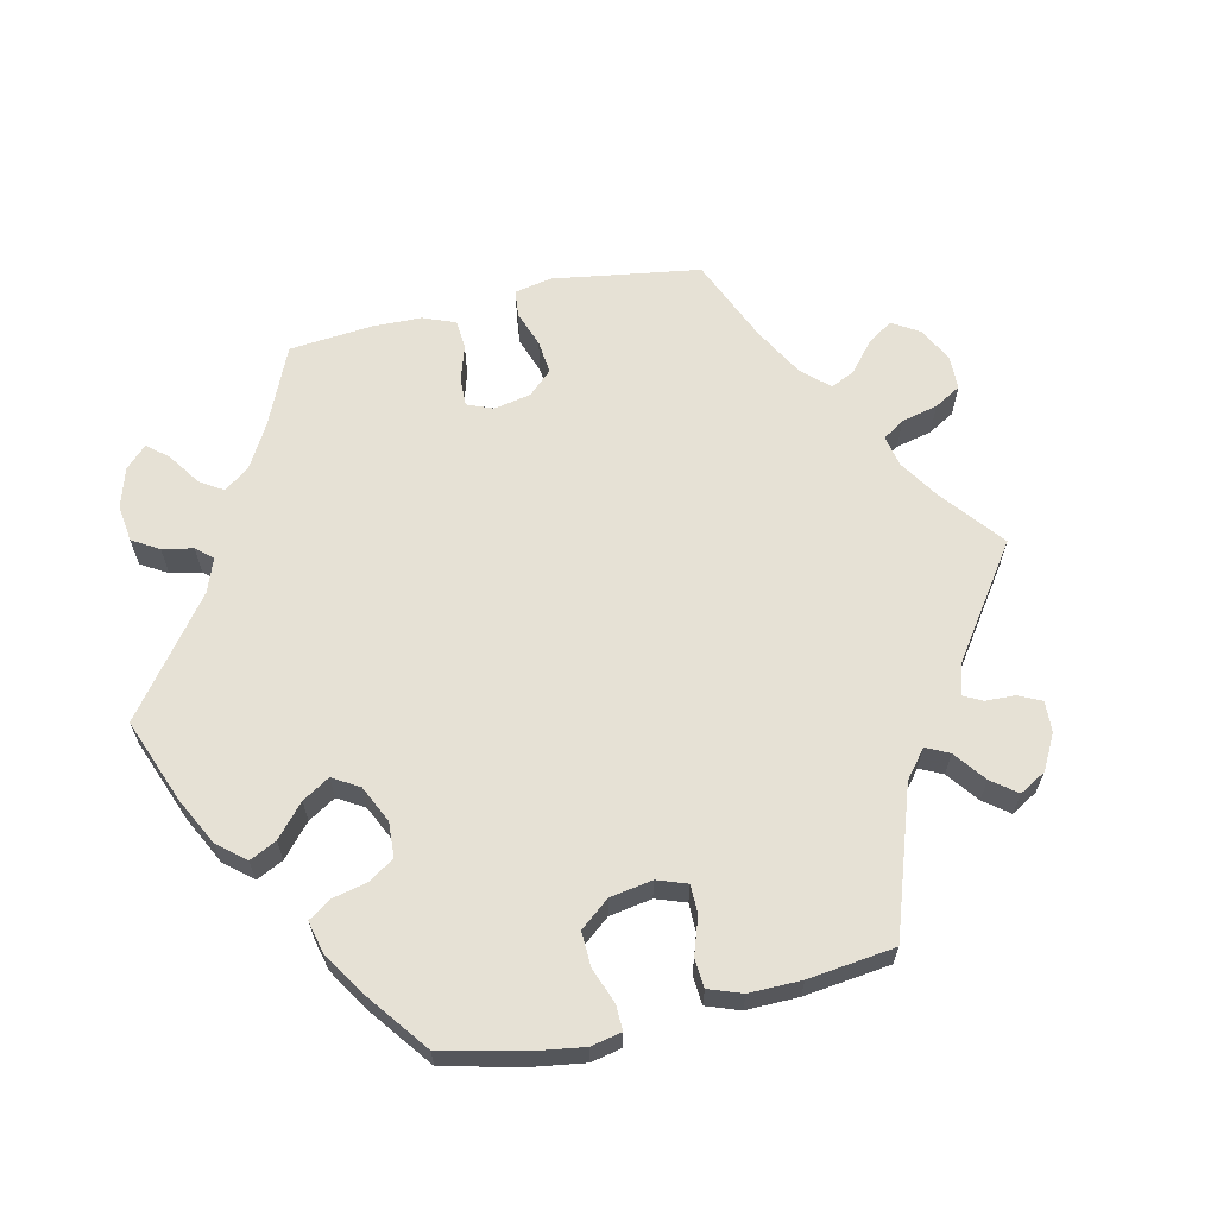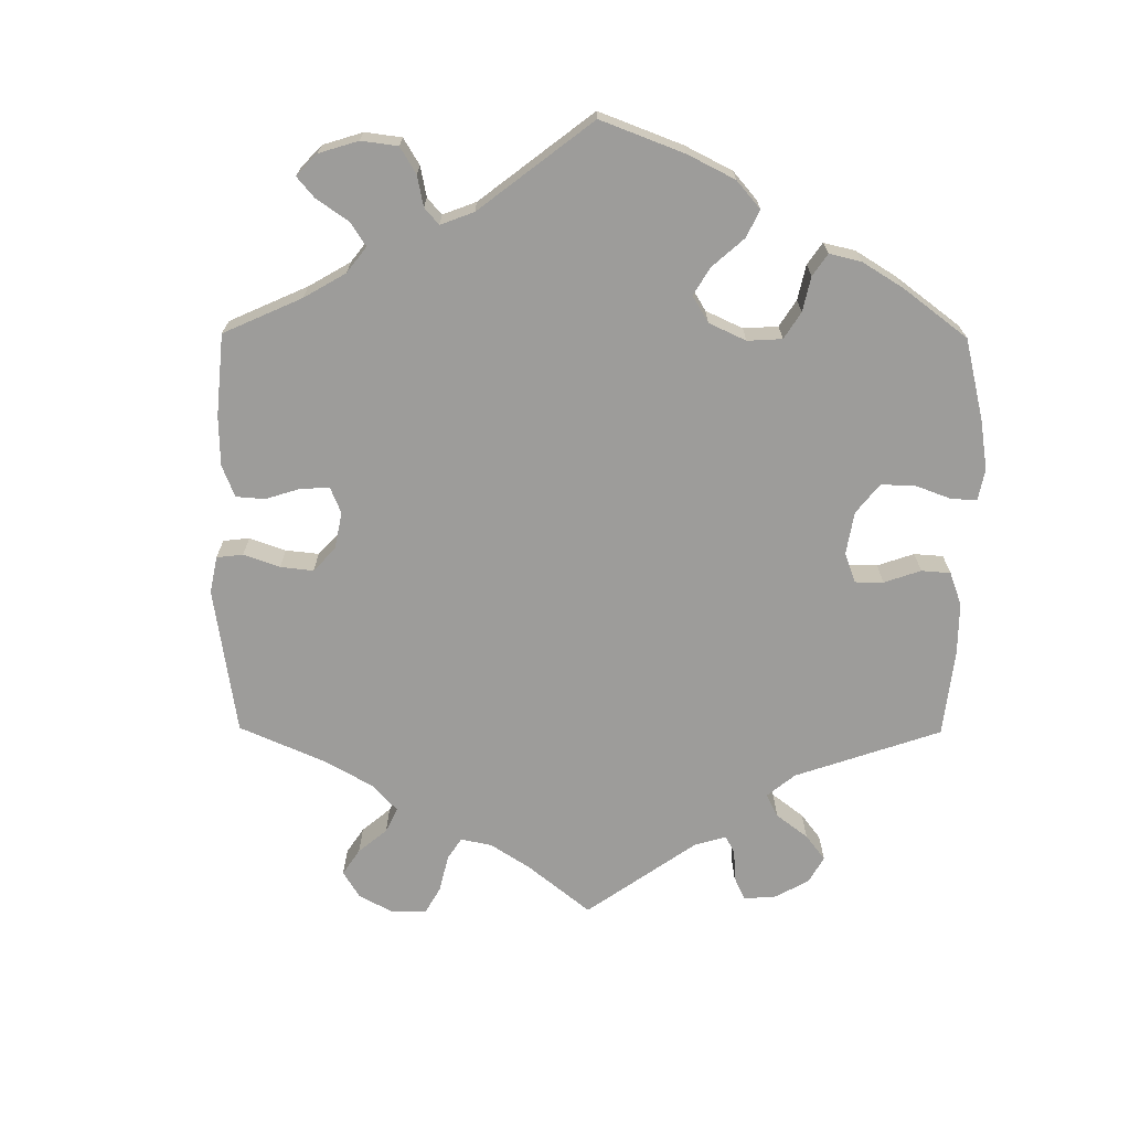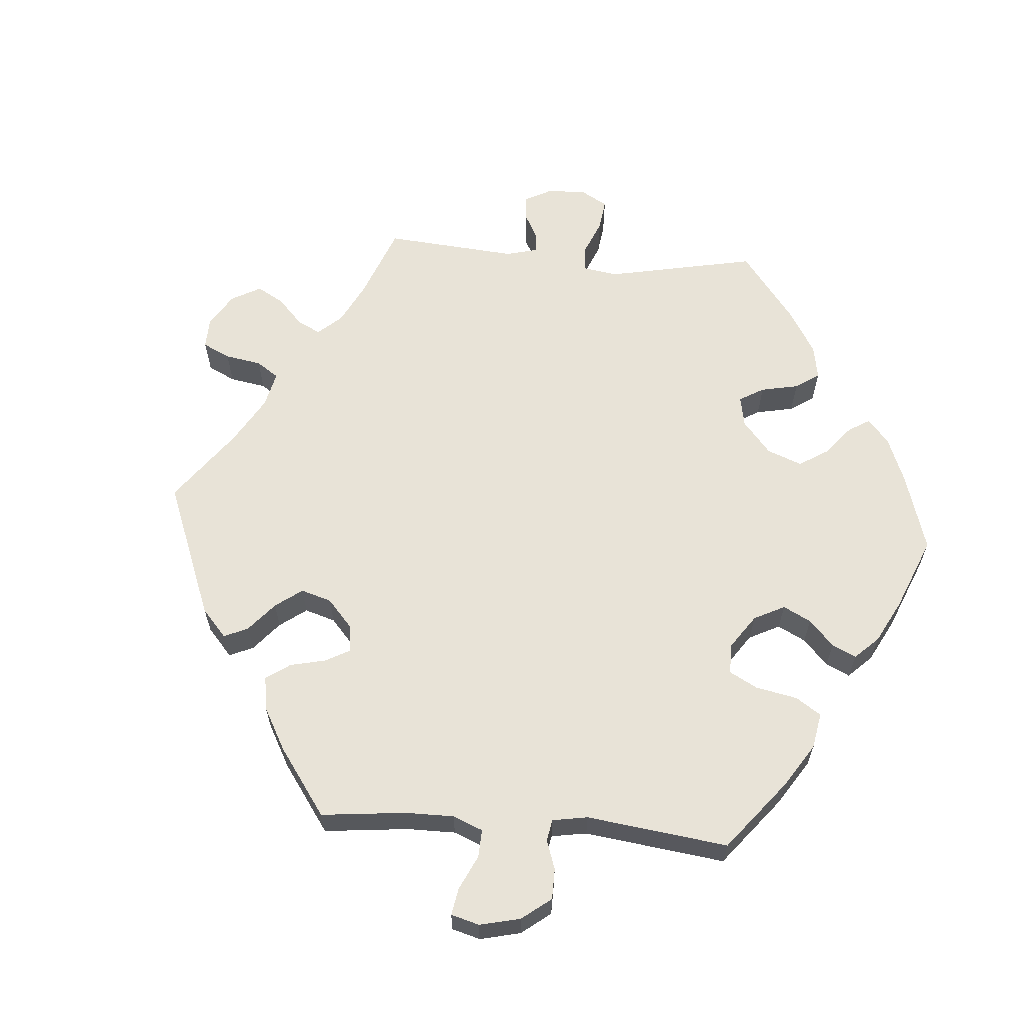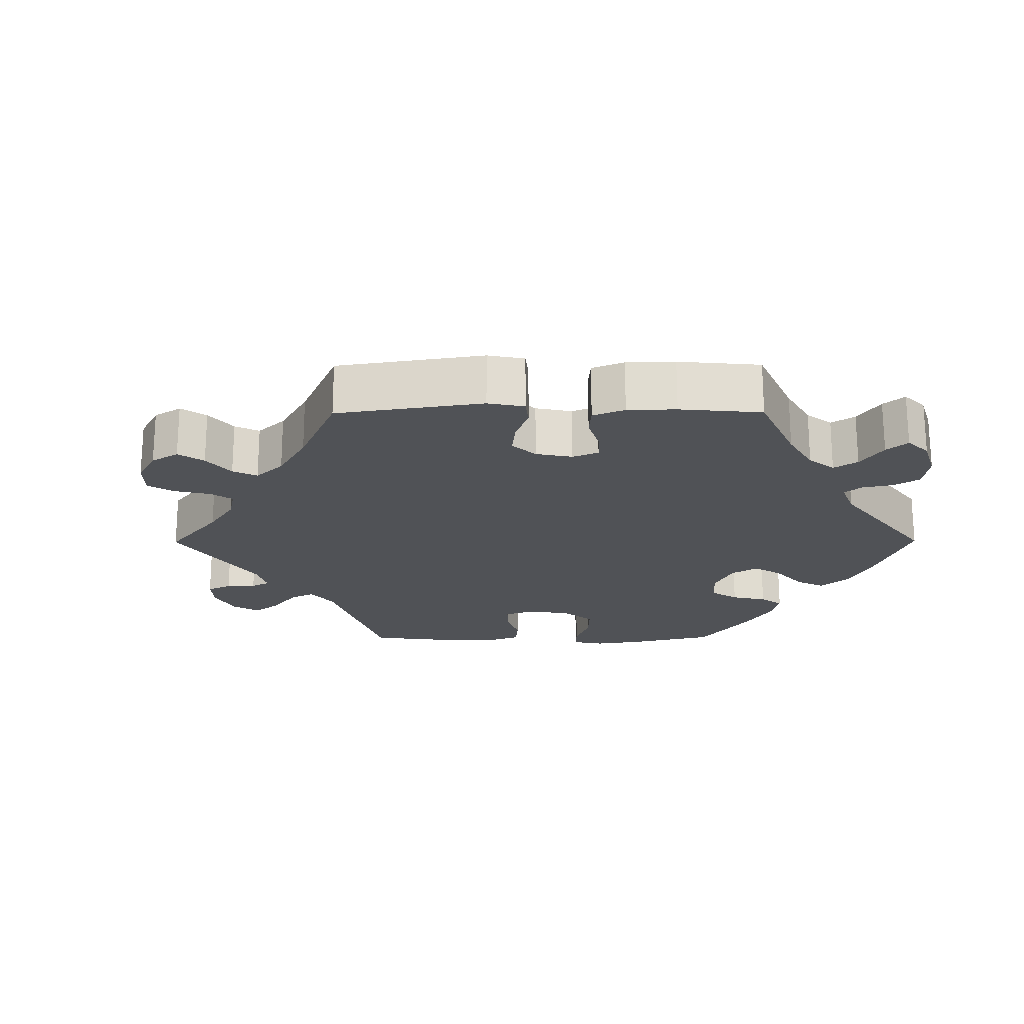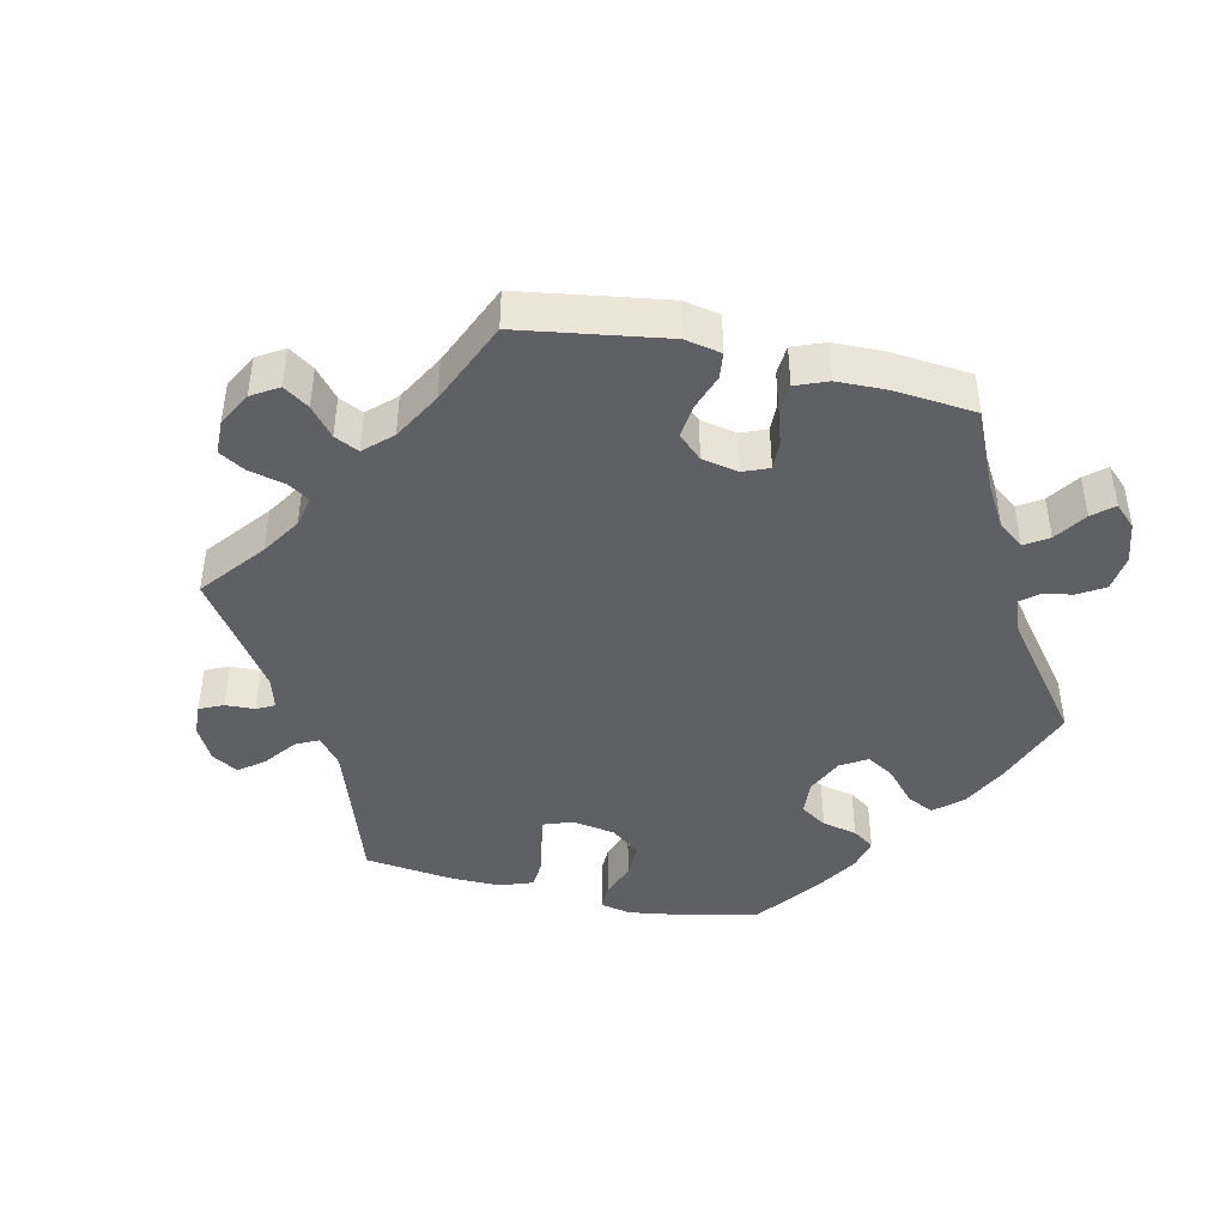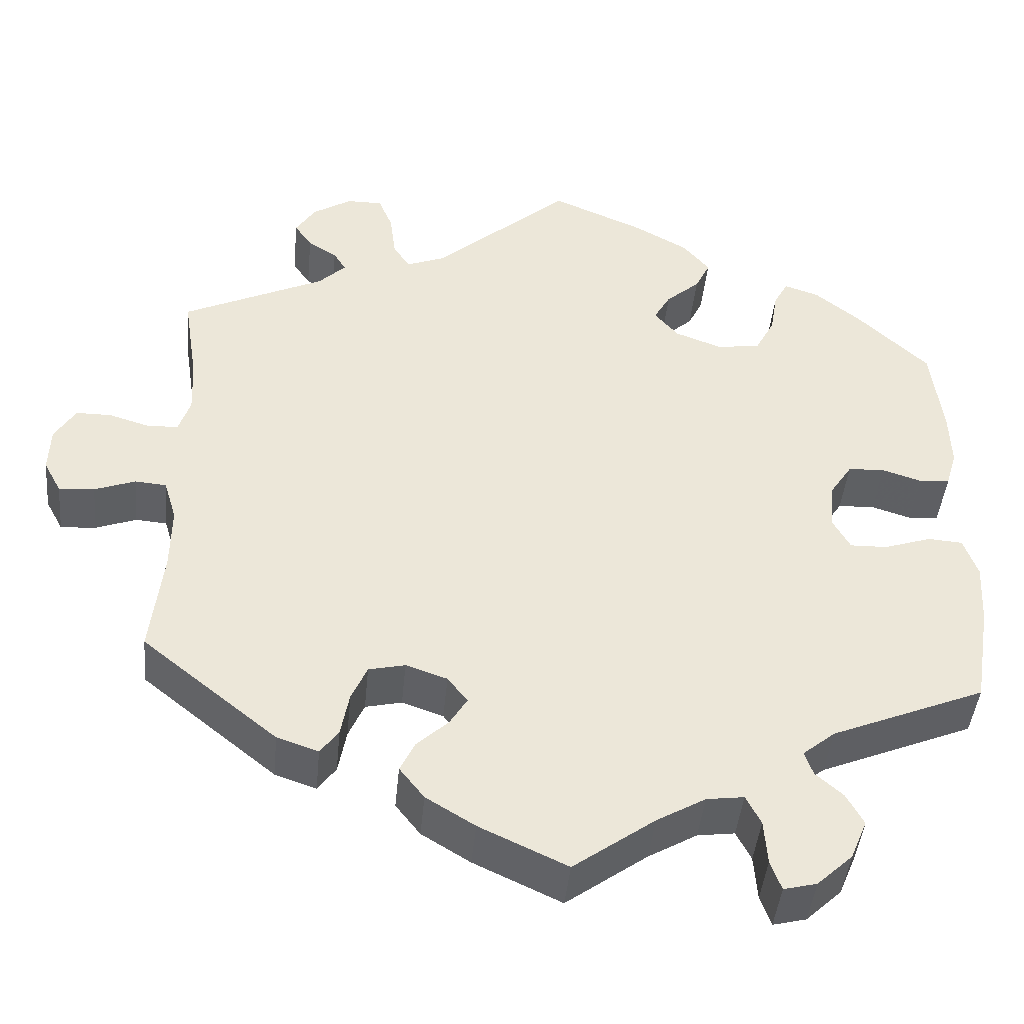
<metadata>
{"format":"obj","ext":"obj","renderer":"f3d","projection":"perspective","resolution":1024,"background":"white","views":[{"elev":64.1,"azim":-42.9,"up":"+Y"},{"elev":-70.2,"azim":-120.4,"up":"+Y"},{"elev":62.2,"azim":-145.5,"up":"+Y"},{"elev":-20.9,"azim":150.3,"up":"+Y"},{"elev":-43.8,"azim":137.2,"up":"+Y"},{"elev":-43.5,"azim":174.6,"up":"+Z"}]}
</metadata>
<code>
v 0.337 0.07 -0.42
v 0.287 0.07 -0.437
v 0.265 0.07 -0.407
v 0.255 0.07 -0.354
v 0.236 0.07 -0.311
v 0.192 0.07 -0.301
v 0.142 0.07 -0.318
v 0.118 0.07 -0.349
v 0.139 0.07 -0.383
v 0.177 0.07 -0.418
v 0.195 0.07 -0.455
v 0.165 0.07 -0.493
v 0.106 0.07 -0.529
v 0 0.07 -0.578
v -0.098 0.07 -0.507
v -0.157 0.07 -0.473
v -0.202 0.07 -0.467
v -0.22 0.07 -0.502
v -0.224 0.07 -0.556
v -0.237 0.07 -0.592
v -0.277 0.07 -0.582
v -0.32 0.07 -0.542
v -0.34 0.07 -0.494
v -0.319 0.07 -0.456
v -0.286 0.07 -0.427
v -0.276 0.07 -0.398
v -0.315 0.07 -0.366
v -0.501 0.07 -0.289
v -0.521 0.07 -0.165
v -0.525 0.07 -0.091
v -0.508 0.07 -0.043
v -0.466 0.07 -0.04
v -0.409 0.07 -0.059
v -0.364 0.07 -0.06
v -0.343 0.07 -0.022
v -0.348 0.07 0.035
v -0.375 0.07 0.076
v -0.419 0.07 0.078
v -0.467 0.07 0.063
v -0.504 0.07 0.066
v -0.517 0.07 0.11
v -0.515 0.07 0.177
v -0.501 0.07 0.289
v -0.415 0.07 0.37
v -0.36 0.07 0.414
v -0.318 0.07 0.428
v -0.301 0.07 0.397
v -0.292 0.07 0.344
v -0.269 0.07 0.301
v -0.217 0.07 0.293
v -0.16 0.07 0.314
v -0.131 0.07 0.348
v -0.151 0.07 0.383
v -0.192 0.07 0.419
v -0.21 0.07 0.456
v -0.178 0.07 0.494
v -0.114 0.07 0.53
v -0.001 0.07 0.578
v 0.162 0.07 0.435
v 0.209 0.07 0.417
v 0.229 0.07 0.447
v 0.236 0.07 0.502
v 0.253 0.07 0.543
v 0.296 0.07 0.543
v 0.343 0.07 0.514
v 0.367 0.07 0.477
v 0.346 0.07 0.447
v 0.311 0.07 0.425
v 0.296 0.07 0.401
v 0.329 0.07 0.369
v 0.5 0.07 0.289
v 0.483 0.07 0.178
v 0.48 0.07 0.113
v 0.494 0.07 0.071
v 0.53 0.07 0.069
v 0.58 0.07 0.084
v 0.623 0.07 0.084
v 0.648 0.07 0.043
v 0.65 0.07 -0.012
v 0.629 0.07 -0.051
v 0.586 0.07 -0.048
v 0.537 0.07 -0.03
v 0.499 0.07 -0.033
v 0.484 0.07 -0.083
v 0.485 0.07 -0.161
v 0.5 0.07 -0.289
v 0.337 0 -0.42
v 0.287 0 -0.437
v 0.265 0 -0.407
v 0.255 0 -0.354
v 0.236 0 -0.311
v 0.192 0 -0.301
v 0.142 0 -0.318
v 0.118 0 -0.349
v 0.139 0 -0.383
v 0.177 0 -0.418
v 0.195 0 -0.455
v 0.165 0 -0.493
v 0.106 0 -0.529
v 0 0 -0.578
v -0.098 0 -0.507
v -0.157 0 -0.473
v -0.202 0 -0.467
v -0.22 0 -0.502
v -0.224 0 -0.556
v -0.237 0 -0.592
v -0.277 0 -0.582
v -0.32 0 -0.542
v -0.34 0 -0.494
v -0.319 0 -0.456
v -0.286 0 -0.427
v -0.276 0 -0.398
v -0.315 0 -0.366
v -0.501 0 -0.289
v -0.521 0 -0.165
v -0.525 0 -0.091
v -0.508 0 -0.043
v -0.466 0 -0.04
v -0.409 0 -0.059
v -0.364 0 -0.06
v -0.343 0 -0.022
v -0.348 0 0.035
v -0.375 0 0.076
v -0.419 0 0.078
v -0.467 0 0.063
v -0.504 0 0.066
v -0.517 0 0.11
v -0.515 0 0.177
v -0.501 0 0.289
v -0.415 0 0.37
v -0.36 0 0.414
v -0.318 0 0.428
v -0.301 0 0.397
v -0.292 0 0.344
v -0.269 0 0.301
v -0.217 0 0.293
v -0.16 0 0.314
v -0.131 0 0.348
v -0.151 0 0.383
v -0.192 0 0.419
v -0.21 0 0.456
v -0.178 0 0.494
v -0.114 0 0.53
v -0.001 0 0.578
v 0.162 0 0.435
v 0.209 0 0.417
v 0.229 0 0.447
v 0.236 0 0.502
v 0.253 0 0.543
v 0.296 0 0.543
v 0.343 0 0.514
v 0.367 0 0.477
v 0.346 0 0.447
v 0.311 0 0.425
v 0.296 0 0.401
v 0.329 0 0.369
v 0.5 0 0.289
v 0.483 0 0.178
v 0.48 0 0.113
v 0.494 0 0.071
v 0.53 0 0.069
v 0.58 0 0.084
v 0.623 0 0.084
v 0.648 0 0.043
v 0.65 0 -0.012
v 0.629 0 -0.051
v 0.586 0 -0.048
v 0.537 0 -0.03
v 0.499 0 -0.033
v 0.484 0 -0.083
v 0.485 0 -0.161
v 0.5 0 -0.289
f 85 86 1 2
f 84 85 2 3
f 83 84 3 4
f 79 80 81 82
f 79 82 83
f 78 79 83
f 75 76 77 78
f 74 75 78 83
f 73 74 83 4
f 70 71 72
f 69 70 72 73
f 65 66 67 68
f 65 68 69
f 64 65 69
f 61 62 63 64
f 60 61 64 69
f 56 57 58 59
f 56 59 60
f 53 54 55 56
f 52 53 56 60
f 51 52 60 69
f 45 46 47 48
f 45 48 49
f 44 45 49
f 43 44 49
f 42 43 49 50
f 38 39 40 41
f 37 38 41 42
f 30 31 32 33
f 30 33 34
f 27 28 29 30
f 26 27 30 34
f 22 23 24 25
f 22 25 26
f 21 22 26
f 18 19 20 21
f 17 18 21 26
f 16 17 26 34
f 12 13 14 15
f 9 10 11 12
f 8 9 12 15
f 7 8 15 16
f 69 73 4 5
f 51 69 5 6
f 37 42 50 51
f 36 37 51 6
f 35 36 6 7
f 7 16 34 35
f 88 87 172 171
f 89 88 171 170
f 90 89 170 169
f 168 167 166 165
f 169 168 165
f 169 165 164
f 164 163 162 161
f 169 164 161 160
f 90 169 160 159
f 158 157 156
f 159 158 156 155
f 154 153 152 151
f 155 154 151
f 155 151 150
f 150 149 148 147
f 155 150 147 146
f 145 144 143 142
f 146 145 142
f 142 141 140 139
f 146 142 139 138
f 155 146 138 137
f 134 133 132 131
f 135 134 131
f 135 131 130
f 135 130 129
f 136 135 129 128
f 127 126 125 124
f 128 127 124 123
f 119 118 117 116
f 120 119 116
f 116 115 114 113
f 120 116 113 112
f 111 110 109 108
f 112 111 108
f 112 108 107
f 107 106 105 104
f 112 107 104 103
f 120 112 103 102
f 101 100 99 98
f 98 97 96 95
f 101 98 95 94
f 102 101 94 93
f 91 90 159 155
f 92 91 155 137
f 137 136 128 123
f 92 137 123 122
f 93 92 122 121
f 121 120 102 93
f 1 87 88 2
f 2 88 89 3
f 3 89 90 4
f 4 90 91 5
f 5 91 92 6
f 6 92 93 7
f 7 93 94 8
f 8 94 95 9
f 9 95 96 10
f 10 96 97 11
f 11 97 98 12
f 12 98 99 13
f 13 99 100 14
f 14 100 101 15
f 15 101 102 16
f 16 102 103 17
f 17 103 104 18
f 18 104 105 19
f 19 105 106 20
f 20 106 107 21
f 21 107 108 22
f 22 108 109 23
f 23 109 110 24
f 24 110 111 25
f 25 111 112 26
f 26 112 113 27
f 27 113 114 28
f 28 114 115 29
f 29 115 116 30
f 30 116 117 31
f 31 117 118 32
f 32 118 119 33
f 33 119 120 34
f 34 120 121 35
f 35 121 122 36
f 36 122 123 37
f 37 123 124 38
f 38 124 125 39
f 39 125 126 40
f 40 126 127 41
f 41 127 128 42
f 42 128 129 43
f 43 129 130 44
f 44 130 131 45
f 45 131 132 46
f 46 132 133 47
f 47 133 134 48
f 48 134 135 49
f 49 135 136 50
f 50 136 137 51
f 51 137 138 52
f 52 138 139 53
f 53 139 140 54
f 54 140 141 55
f 55 141 142 56
f 56 142 143 57
f 57 143 144 58
f 58 144 145 59
f 59 145 146 60
f 60 146 147 61
f 61 147 148 62
f 62 148 149 63
f 63 149 150 64
f 64 150 151 65
f 65 151 152 66
f 66 152 153 67
f 67 153 154 68
f 68 154 155 69
f 69 155 156 70
f 70 156 157 71
f 71 157 158 72
f 72 158 159 73
f 73 159 160 74
f 74 160 161 75
f 75 161 162 76
f 76 162 163 77
f 77 163 164 78
f 78 164 165 79
f 79 165 166 80
f 80 166 167 81
f 81 167 168 82
f 82 168 169 83
f 83 169 170 84
f 84 170 171 85
f 85 171 172 86
f 86 172 87 1

</code>
